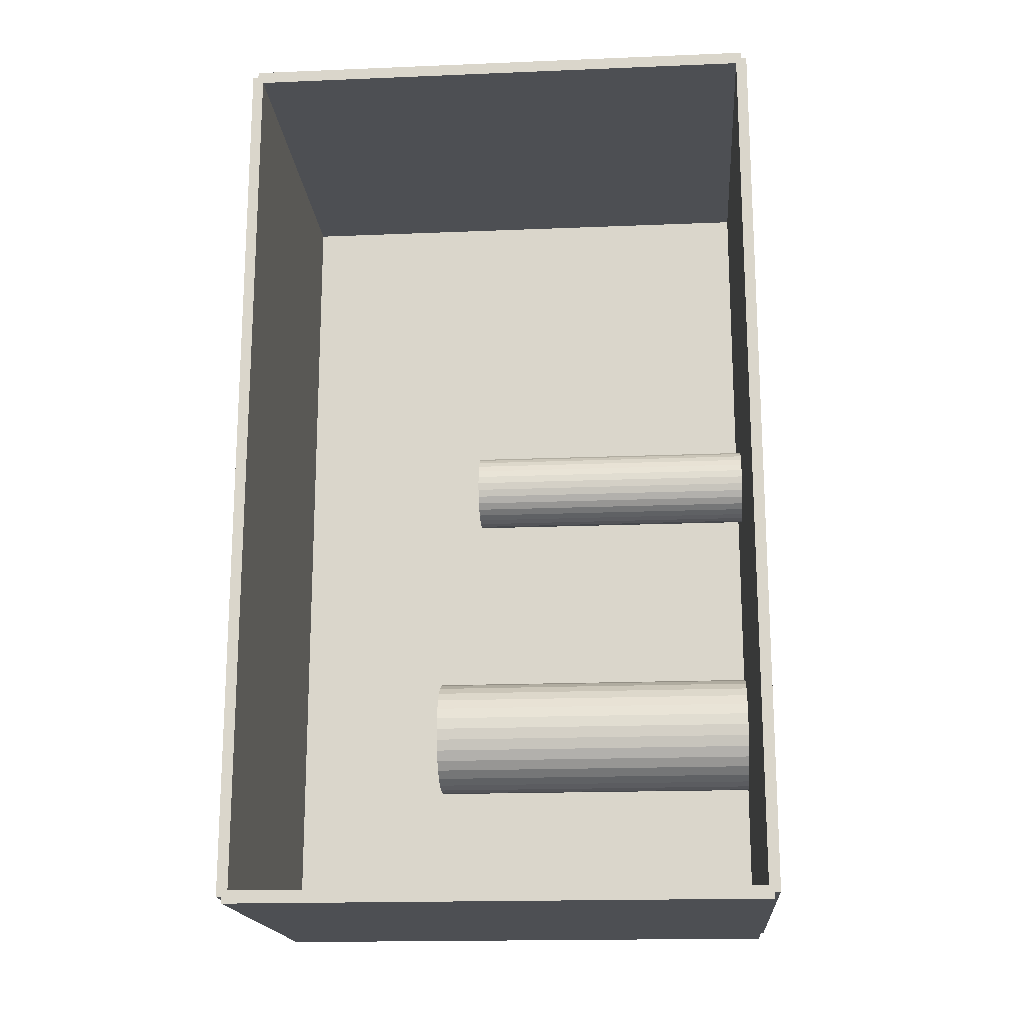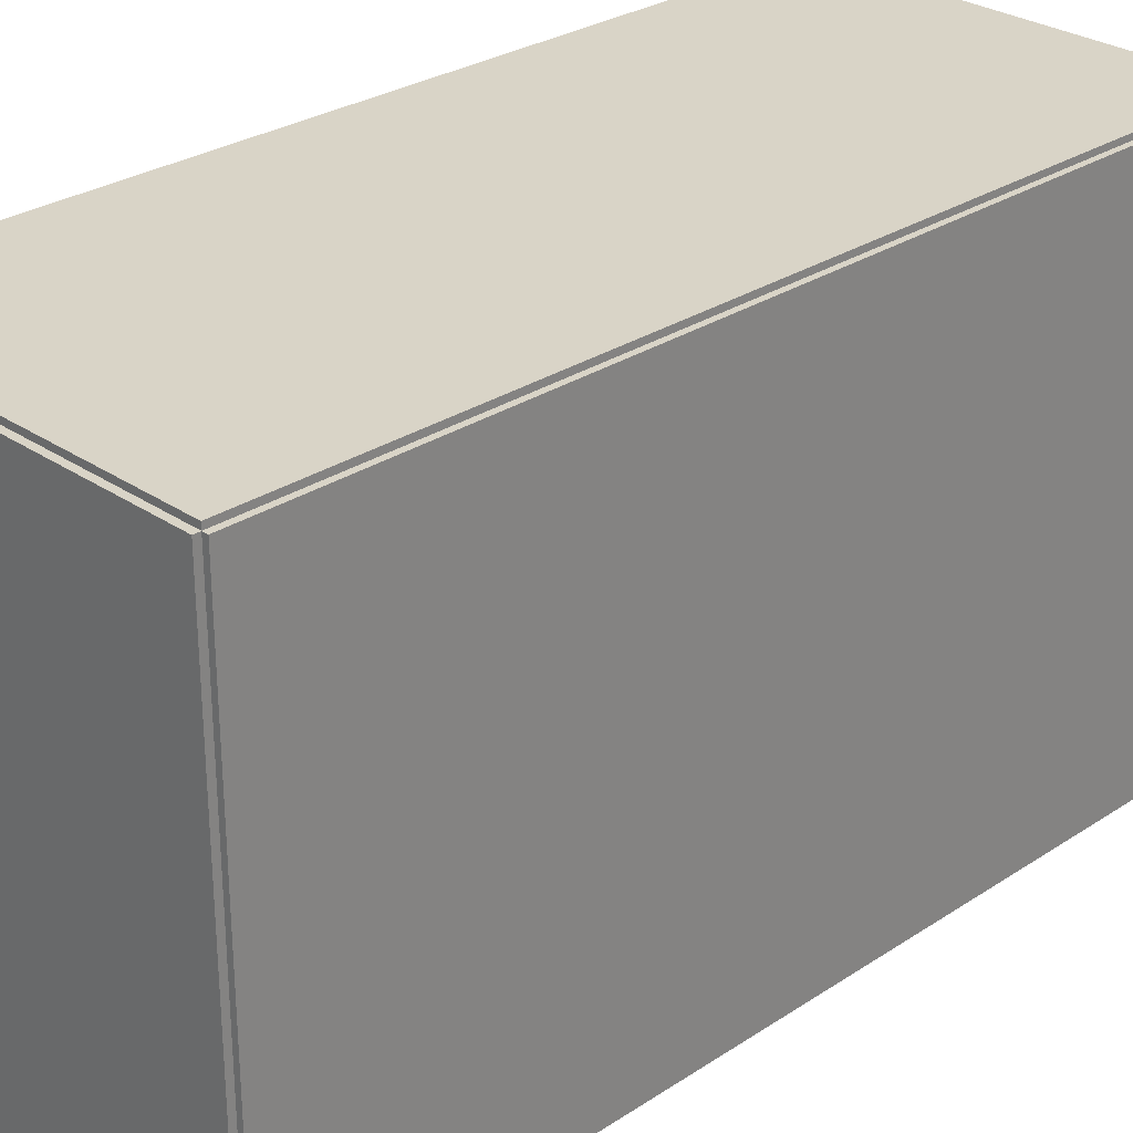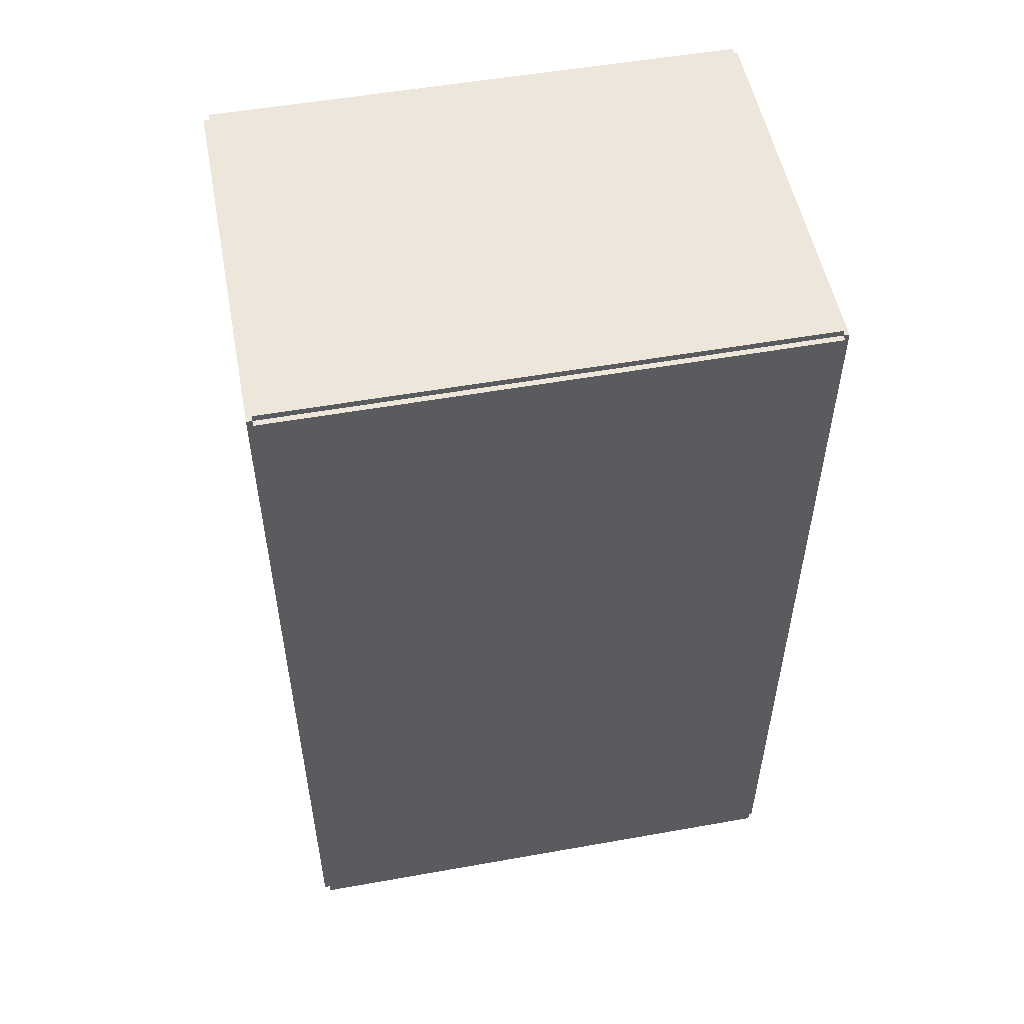
<metadata>
{"format":"obj","ext":"obj","renderer":"f3d","projection":"perspective","resolution":1024,"background":"white","views":[{"elev":-17.8,"azim":94.6,"up":"+Y"},{"elev":28.5,"azim":-134.5,"up":"+Z"},{"elev":52.9,"azim":-100.8,"up":"+Y"}]}
</metadata>
<code>
v -0.1039 -0.237 -0.002945
v -0.1039 -0.237 0.002945
v -0.1039 0.237 -0.002945
v -0.1039 0.237 0.002945
v 0.1039 -0.237 -0.002945
v 0.1039 -0.237 0.002945
v 0.1039 0.237 -0.002945
v 0.1039 0.237 0.002945
v -0.1009 -0.237 0
v -0.1068 -0.237 0
v -0.1009 0.237 0
v -0.1068 0.237 0
v -0.1009 -0.237 0.2812
v -0.1068 -0.237 0.2812
v -0.1009 0.237 0.2812
v -0.1068 0.237 0.2812
v -0.1039 0.2336 0.2812
v -0.1039 0.2403 0.2812
v -0.1039 0.2336 0
v -0.1039 0.2403 0
v 0.1039 0.2336 0.2812
v 0.1039 0.2403 0.2812
v 0.1039 0.2336 0
v 0.1039 0.2403 0
v -0.1039 -0.2336 0
v -0.1039 -0.2403 0
v -0.1039 -0.2336 0.2812
v -0.1039 -0.2403 0.2812
v 0.1039 -0.2336 0
v 0.1039 -0.2403 0
v 0.1039 -0.2336 0.2812
v 0.1039 -0.2403 0.2812
v -0.1039 -0.237 0.2783
v -0.1039 -0.237 0.2842
v -0.1039 0.237 0.2783
v -0.1039 0.237 0.2842
v 0.1039 -0.237 0.2783
v 0.1039 -0.237 0.2842
v 0.1039 0.237 0.2783
v 0.1039 0.237 0.2842
v 0.02024 0.004451 0.005889
v 0.04032 0.004451 0.005889
v 0.04032 0.004451 0.08126
v 0.02024 0.004451 0.08126
v 0.03994 0.008369 0.005889
v 0.03994 0.008369 0.08126
v 0.0388 0.01214 0.005889
v 0.0388 0.01214 0.08126
v 0.03694 0.01561 0.005889
v 0.03694 0.01561 0.08126
v 0.03444 0.01865 0.005889
v 0.03444 0.01865 0.08126
v 0.0314 0.02115 0.005889
v 0.0314 0.02115 0.08126
v 0.02793 0.023 0.005889
v 0.02793 0.023 0.08126
v 0.02416 0.02415 0.005889
v 0.02416 0.02415 0.08126
v 0.02024 0.02453 0.005889
v 0.02024 0.02453 0.08126
v 0.01632 0.02415 0.005889
v 0.01632 0.02415 0.08126
v 0.01256 0.023 0.005889
v 0.01256 0.023 0.08126
v 0.009085 0.02115 0.005889
v 0.009085 0.02115 0.08126
v 0.006042 0.01865 0.005889
v 0.006042 0.01865 0.08126
v 0.003544 0.01561 0.005889
v 0.003544 0.01561 0.08126
v 0.001688 0.01214 0.005889
v 0.001688 0.01214 0.08126
v 0.0005456 0.008369 0.005889
v 0.0005456 0.008369 0.08126
v 0.0001597 0.004451 0.005889
v 0.0001597 0.004451 0.08126
v 0.0005456 0.0005335 0.005889
v 0.0005456 0.0005335 0.08126
v 0.001688 -0.003234 0.005889
v 0.001688 -0.003234 0.08126
v 0.003544 -0.006706 0.005889
v 0.003544 -0.006706 0.08126
v 0.006042 -0.009749 0.005889
v 0.006042 -0.009749 0.08126
v 0.009085 -0.01225 0.005889
v 0.009085 -0.01225 0.08126
v 0.01256 -0.0141 0.005889
v 0.01256 -0.0141 0.08126
v 0.01632 -0.01525 0.005889
v 0.01632 -0.01525 0.08126
v 0.02024 -0.01563 0.005889
v 0.02024 -0.01563 0.08126
v 0.02416 -0.01525 0.005889
v 0.02416 -0.01525 0.08126
v 0.02793 -0.0141 0.005889
v 0.02793 -0.0141 0.08126
v 0.0314 -0.01225 0.005889
v 0.0314 -0.01225 0.08126
v 0.03444 -0.009749 0.005889
v 0.03444 -0.009749 0.08126
v 0.03694 -0.006706 0.005889
v 0.03694 -0.006706 0.08126
v 0.0388 -0.003234 0.005889
v 0.0388 -0.003234 0.08126
v 0.03994 0.0005335 0.005889
v 0.03994 0.0005335 0.08126
v 0.02024 0.004451 0.08126
v 0.04032 0.004451 0.08126
v 0.04032 0.004451 0.1566
v 0.02024 0.004451 0.1566
v 0.03994 0.008369 0.08126
v 0.03994 0.008369 0.1566
v 0.0388 0.01214 0.08126
v 0.0388 0.01214 0.1566
v 0.03694 0.01561 0.08126
v 0.03694 0.01561 0.1566
v 0.03444 0.01865 0.08126
v 0.03444 0.01865 0.1566
v 0.0314 0.02115 0.08126
v 0.0314 0.02115 0.1566
v 0.02793 0.023 0.08126
v 0.02793 0.023 0.1566
v 0.02416 0.02415 0.08126
v 0.02416 0.02415 0.1566
v 0.02024 0.02453 0.08126
v 0.02024 0.02453 0.1566
v 0.01632 0.02415 0.08126
v 0.01632 0.02415 0.1566
v 0.01256 0.023 0.08126
v 0.01256 0.023 0.1566
v 0.009085 0.02115 0.08126
v 0.009085 0.02115 0.1566
v 0.006042 0.01865 0.08126
v 0.006042 0.01865 0.1566
v 0.003544 0.01561 0.08126
v 0.003544 0.01561 0.1566
v 0.001688 0.01214 0.08126
v 0.001688 0.01214 0.1566
v 0.0005456 0.008369 0.08126
v 0.0005456 0.008369 0.1566
v 0.0001597 0.004451 0.08126
v 0.0001597 0.004451 0.1566
v 0.0005456 0.0005335 0.08126
v 0.0005456 0.0005335 0.1566
v 0.001688 -0.003234 0.08126
v 0.001688 -0.003234 0.1566
v 0.003544 -0.006706 0.08126
v 0.003544 -0.006706 0.1566
v 0.006042 -0.009749 0.08126
v 0.006042 -0.009749 0.1566
v 0.009085 -0.01225 0.08126
v 0.009085 -0.01225 0.1566
v 0.01256 -0.0141 0.08126
v 0.01256 -0.0141 0.1566
v 0.01632 -0.01525 0.08126
v 0.01632 -0.01525 0.1566
v 0.02024 -0.01563 0.08126
v 0.02024 -0.01563 0.1566
v 0.02416 -0.01525 0.08126
v 0.02416 -0.01525 0.1566
v 0.02793 -0.0141 0.08126
v 0.02793 -0.0141 0.1566
v 0.0314 -0.01225 0.08126
v 0.0314 -0.01225 0.1566
v 0.03444 -0.009749 0.08126
v 0.03444 -0.009749 0.1566
v 0.03694 -0.006706 0.08126
v 0.03694 -0.006706 0.1566
v 0.0388 -0.003234 0.08126
v 0.0388 -0.003234 0.1566
v 0.03994 0.0005335 0.08126
v 0.03994 0.0005335 0.1566
v -0.02604 -0.1315 0.005889
v 0.00573 -0.1315 0.005889
v 0.00573 -0.1315 0.09461
v -0.02604 -0.1315 0.09461
v 0.00512 -0.1253 0.005889
v 0.00512 -0.1253 0.09461
v 0.003312 -0.1193 0.005889
v 0.003312 -0.1193 0.09461
v 0.0003759 -0.1138 0.005889
v 0.0003759 -0.1138 0.09461
v -0.003575 -0.109 0.005889
v -0.003575 -0.109 0.09461
v -0.008389 -0.1051 0.005889
v -0.008389 -0.1051 0.09461
v -0.01388 -0.1021 0.005889
v -0.01388 -0.1021 0.09461
v -0.01984 -0.1003 0.005889
v -0.01984 -0.1003 0.09461
v -0.02604 -0.09972 0.005889
v -0.02604 -0.09972 0.09461
v -0.03224 -0.1003 0.005889
v -0.03224 -0.1003 0.09461
v -0.0382 -0.1021 0.005889
v -0.0382 -0.1021 0.09461
v -0.04369 -0.1051 0.005889
v -0.04369 -0.1051 0.09461
v -0.0485 -0.109 0.005889
v -0.0485 -0.109 0.09461
v -0.05245 -0.1138 0.005889
v -0.05245 -0.1138 0.09461
v -0.05539 -0.1193 0.005889
v -0.05539 -0.1193 0.09461
v -0.0572 -0.1253 0.005889
v -0.0572 -0.1253 0.09461
v -0.05781 -0.1315 0.005889
v -0.05781 -0.1315 0.09461
v -0.0572 -0.1377 0.005889
v -0.0572 -0.1377 0.09461
v -0.05539 -0.1436 0.005889
v -0.05539 -0.1436 0.09461
v -0.05245 -0.1491 0.005889
v -0.05245 -0.1491 0.09461
v -0.0485 -0.154 0.005889
v -0.0485 -0.154 0.09461
v -0.04369 -0.1579 0.005889
v -0.04369 -0.1579 0.09461
v -0.0382 -0.1608 0.005889
v -0.0382 -0.1608 0.09461
v -0.03224 -0.1626 0.005889
v -0.03224 -0.1626 0.09461
v -0.02604 -0.1633 0.005889
v -0.02604 -0.1633 0.09461
v -0.01984 -0.1626 0.005889
v -0.01984 -0.1626 0.09461
v -0.01388 -0.1608 0.005889
v -0.01388 -0.1608 0.09461
v -0.008389 -0.1579 0.005889
v -0.008389 -0.1579 0.09461
v -0.003575 -0.154 0.005889
v -0.003575 -0.154 0.09461
v 0.0003759 -0.1491 0.005889
v 0.0003759 -0.1491 0.09461
v 0.003312 -0.1436 0.005889
v 0.003312 -0.1436 0.09461
v 0.00512 -0.1377 0.005889
v 0.00512 -0.1377 0.09461
v -0.02604 -0.1315 0.09461
v 0.00573 -0.1315 0.09461
v 0.00573 -0.1315 0.1833
v -0.02604 -0.1315 0.1833
v 0.00512 -0.1253 0.09461
v 0.00512 -0.1253 0.1833
v 0.003312 -0.1193 0.09461
v 0.003312 -0.1193 0.1833
v 0.0003759 -0.1138 0.09461
v 0.0003759 -0.1138 0.1833
v -0.003575 -0.109 0.09461
v -0.003575 -0.109 0.1833
v -0.008389 -0.1051 0.09461
v -0.008389 -0.1051 0.1833
v -0.01388 -0.1021 0.09461
v -0.01388 -0.1021 0.1833
v -0.01984 -0.1003 0.09461
v -0.01984 -0.1003 0.1833
v -0.02604 -0.09972 0.09461
v -0.02604 -0.09972 0.1833
v -0.03224 -0.1003 0.09461
v -0.03224 -0.1003 0.1833
v -0.0382 -0.1021 0.09461
v -0.0382 -0.1021 0.1833
v -0.04369 -0.1051 0.09461
v -0.04369 -0.1051 0.1833
v -0.0485 -0.109 0.09461
v -0.0485 -0.109 0.1833
v -0.05245 -0.1138 0.09461
v -0.05245 -0.1138 0.1833
v -0.05539 -0.1193 0.09461
v -0.05539 -0.1193 0.1833
v -0.0572 -0.1253 0.09461
v -0.0572 -0.1253 0.1833
v -0.05781 -0.1315 0.09461
v -0.05781 -0.1315 0.1833
v -0.0572 -0.1377 0.09461
v -0.0572 -0.1377 0.1833
v -0.05539 -0.1436 0.09461
v -0.05539 -0.1436 0.1833
v -0.05245 -0.1491 0.09461
v -0.05245 -0.1491 0.1833
v -0.0485 -0.154 0.09461
v -0.0485 -0.154 0.1833
v -0.04369 -0.1579 0.09461
v -0.04369 -0.1579 0.1833
v -0.0382 -0.1608 0.09461
v -0.0382 -0.1608 0.1833
v -0.03224 -0.1626 0.09461
v -0.03224 -0.1626 0.1833
v -0.02604 -0.1633 0.09461
v -0.02604 -0.1633 0.1833
v -0.01984 -0.1626 0.09461
v -0.01984 -0.1626 0.1833
v -0.01388 -0.1608 0.09461
v -0.01388 -0.1608 0.1833
v -0.008389 -0.1579 0.09461
v -0.008389 -0.1579 0.1833
v -0.003575 -0.154 0.09461
v -0.003575 -0.154 0.1833
v 0.0003759 -0.1491 0.09461
v 0.0003759 -0.1491 0.1833
v 0.003312 -0.1436 0.09461
v 0.003312 -0.1436 0.1833
v 0.00512 -0.1377 0.09461
v 0.00512 -0.1377 0.1833
f 2 4 1
f 5 2 1
f 1 4 3
f 3 5 1
f 2 8 4
f 6 2 5
f 6 8 2
f 4 8 3
f 7 5 3
f 3 8 7
f 7 6 5
f 8 6 7
f 10 12 9
f 13 10 9
f 9 12 11
f 11 13 9
f 10 16 12
f 14 10 13
f 14 16 10
f 12 16 11
f 15 13 11
f 11 16 15
f 15 14 13
f 16 14 15
f 18 20 17
f 21 18 17
f 17 20 19
f 19 21 17
f 18 24 20
f 22 18 21
f 22 24 18
f 20 24 19
f 23 21 19
f 19 24 23
f 23 22 21
f 24 22 23
f 26 28 25
f 29 26 25
f 25 28 27
f 27 29 25
f 26 32 28
f 30 26 29
f 30 32 26
f 28 32 27
f 31 29 27
f 27 32 31
f 31 30 29
f 32 30 31
f 34 36 33
f 37 34 33
f 33 36 35
f 35 37 33
f 34 40 36
f 38 34 37
f 38 40 34
f 36 40 35
f 39 37 35
f 35 40 39
f 39 38 37
f 40 38 39
f 42 41 45
f 42 45 43
f 43 45 46
f 43 46 44
f 45 41 47
f 45 47 46
f 46 47 48
f 46 48 44
f 47 41 49
f 47 49 48
f 48 49 50
f 48 50 44
f 49 41 51
f 49 51 50
f 50 51 52
f 50 52 44
f 51 41 53
f 51 53 52
f 52 53 54
f 52 54 44
f 53 41 55
f 53 55 54
f 54 55 56
f 54 56 44
f 55 41 57
f 55 57 56
f 56 57 58
f 56 58 44
f 57 41 59
f 57 59 58
f 58 59 60
f 58 60 44
f 59 41 61
f 59 61 60
f 60 61 62
f 60 62 44
f 61 41 63
f 61 63 62
f 62 63 64
f 62 64 44
f 63 41 65
f 63 65 64
f 64 65 66
f 64 66 44
f 65 41 67
f 65 67 66
f 66 67 68
f 66 68 44
f 67 41 69
f 67 69 68
f 68 69 70
f 68 70 44
f 69 41 71
f 69 71 70
f 70 71 72
f 70 72 44
f 71 41 73
f 71 73 72
f 72 73 74
f 72 74 44
f 73 41 75
f 73 75 74
f 74 75 76
f 74 76 44
f 75 41 77
f 75 77 76
f 76 77 78
f 76 78 44
f 77 41 79
f 77 79 78
f 78 79 80
f 78 80 44
f 79 41 81
f 79 81 80
f 80 81 82
f 80 82 44
f 81 41 83
f 81 83 82
f 82 83 84
f 82 84 44
f 83 41 85
f 83 85 84
f 84 85 86
f 84 86 44
f 85 41 87
f 85 87 86
f 86 87 88
f 86 88 44
f 87 41 89
f 87 89 88
f 88 89 90
f 88 90 44
f 89 41 91
f 89 91 90
f 90 91 92
f 90 92 44
f 91 41 93
f 91 93 92
f 92 93 94
f 92 94 44
f 93 41 95
f 93 95 94
f 94 95 96
f 94 96 44
f 95 41 97
f 95 97 96
f 96 97 98
f 96 98 44
f 97 41 99
f 97 99 98
f 98 99 100
f 98 100 44
f 99 41 101
f 99 101 100
f 100 101 102
f 100 102 44
f 101 41 103
f 101 103 102
f 102 103 104
f 102 104 44
f 103 41 105
f 103 105 104
f 104 105 106
f 104 106 44
f 105 41 42
f 105 42 106
f 106 42 43
f 106 43 44
f 108 107 111
f 108 111 109
f 109 111 112
f 109 112 110
f 111 107 113
f 111 113 112
f 112 113 114
f 112 114 110
f 113 107 115
f 113 115 114
f 114 115 116
f 114 116 110
f 115 107 117
f 115 117 116
f 116 117 118
f 116 118 110
f 117 107 119
f 117 119 118
f 118 119 120
f 118 120 110
f 119 107 121
f 119 121 120
f 120 121 122
f 120 122 110
f 121 107 123
f 121 123 122
f 122 123 124
f 122 124 110
f 123 107 125
f 123 125 124
f 124 125 126
f 124 126 110
f 125 107 127
f 125 127 126
f 126 127 128
f 126 128 110
f 127 107 129
f 127 129 128
f 128 129 130
f 128 130 110
f 129 107 131
f 129 131 130
f 130 131 132
f 130 132 110
f 131 107 133
f 131 133 132
f 132 133 134
f 132 134 110
f 133 107 135
f 133 135 134
f 134 135 136
f 134 136 110
f 135 107 137
f 135 137 136
f 136 137 138
f 136 138 110
f 137 107 139
f 137 139 138
f 138 139 140
f 138 140 110
f 139 107 141
f 139 141 140
f 140 141 142
f 140 142 110
f 141 107 143
f 141 143 142
f 142 143 144
f 142 144 110
f 143 107 145
f 143 145 144
f 144 145 146
f 144 146 110
f 145 107 147
f 145 147 146
f 146 147 148
f 146 148 110
f 147 107 149
f 147 149 148
f 148 149 150
f 148 150 110
f 149 107 151
f 149 151 150
f 150 151 152
f 150 152 110
f 151 107 153
f 151 153 152
f 152 153 154
f 152 154 110
f 153 107 155
f 153 155 154
f 154 155 156
f 154 156 110
f 155 107 157
f 155 157 156
f 156 157 158
f 156 158 110
f 157 107 159
f 157 159 158
f 158 159 160
f 158 160 110
f 159 107 161
f 159 161 160
f 160 161 162
f 160 162 110
f 161 107 163
f 161 163 162
f 162 163 164
f 162 164 110
f 163 107 165
f 163 165 164
f 164 165 166
f 164 166 110
f 165 107 167
f 165 167 166
f 166 167 168
f 166 168 110
f 167 107 169
f 167 169 168
f 168 169 170
f 168 170 110
f 169 107 171
f 169 171 170
f 170 171 172
f 170 172 110
f 171 107 108
f 171 108 172
f 172 108 109
f 172 109 110
f 174 173 177
f 174 177 175
f 175 177 178
f 175 178 176
f 177 173 179
f 177 179 178
f 178 179 180
f 178 180 176
f 179 173 181
f 179 181 180
f 180 181 182
f 180 182 176
f 181 173 183
f 181 183 182
f 182 183 184
f 182 184 176
f 183 173 185
f 183 185 184
f 184 185 186
f 184 186 176
f 185 173 187
f 185 187 186
f 186 187 188
f 186 188 176
f 187 173 189
f 187 189 188
f 188 189 190
f 188 190 176
f 189 173 191
f 189 191 190
f 190 191 192
f 190 192 176
f 191 173 193
f 191 193 192
f 192 193 194
f 192 194 176
f 193 173 195
f 193 195 194
f 194 195 196
f 194 196 176
f 195 173 197
f 195 197 196
f 196 197 198
f 196 198 176
f 197 173 199
f 197 199 198
f 198 199 200
f 198 200 176
f 199 173 201
f 199 201 200
f 200 201 202
f 200 202 176
f 201 173 203
f 201 203 202
f 202 203 204
f 202 204 176
f 203 173 205
f 203 205 204
f 204 205 206
f 204 206 176
f 205 173 207
f 205 207 206
f 206 207 208
f 206 208 176
f 207 173 209
f 207 209 208
f 208 209 210
f 208 210 176
f 209 173 211
f 209 211 210
f 210 211 212
f 210 212 176
f 211 173 213
f 211 213 212
f 212 213 214
f 212 214 176
f 213 173 215
f 213 215 214
f 214 215 216
f 214 216 176
f 215 173 217
f 215 217 216
f 216 217 218
f 216 218 176
f 217 173 219
f 217 219 218
f 218 219 220
f 218 220 176
f 219 173 221
f 219 221 220
f 220 221 222
f 220 222 176
f 221 173 223
f 221 223 222
f 222 223 224
f 222 224 176
f 223 173 225
f 223 225 224
f 224 225 226
f 224 226 176
f 225 173 227
f 225 227 226
f 226 227 228
f 226 228 176
f 227 173 229
f 227 229 228
f 228 229 230
f 228 230 176
f 229 173 231
f 229 231 230
f 230 231 232
f 230 232 176
f 231 173 233
f 231 233 232
f 232 233 234
f 232 234 176
f 233 173 235
f 233 235 234
f 234 235 236
f 234 236 176
f 235 173 237
f 235 237 236
f 236 237 238
f 236 238 176
f 237 173 174
f 237 174 238
f 238 174 175
f 238 175 176
f 240 239 243
f 240 243 241
f 241 243 244
f 241 244 242
f 243 239 245
f 243 245 244
f 244 245 246
f 244 246 242
f 245 239 247
f 245 247 246
f 246 247 248
f 246 248 242
f 247 239 249
f 247 249 248
f 248 249 250
f 248 250 242
f 249 239 251
f 249 251 250
f 250 251 252
f 250 252 242
f 251 239 253
f 251 253 252
f 252 253 254
f 252 254 242
f 253 239 255
f 253 255 254
f 254 255 256
f 254 256 242
f 255 239 257
f 255 257 256
f 256 257 258
f 256 258 242
f 257 239 259
f 257 259 258
f 258 259 260
f 258 260 242
f 259 239 261
f 259 261 260
f 260 261 262
f 260 262 242
f 261 239 263
f 261 263 262
f 262 263 264
f 262 264 242
f 263 239 265
f 263 265 264
f 264 265 266
f 264 266 242
f 265 239 267
f 265 267 266
f 266 267 268
f 266 268 242
f 267 239 269
f 267 269 268
f 268 269 270
f 268 270 242
f 269 239 271
f 269 271 270
f 270 271 272
f 270 272 242
f 271 239 273
f 271 273 272
f 272 273 274
f 272 274 242
f 273 239 275
f 273 275 274
f 274 275 276
f 274 276 242
f 275 239 277
f 275 277 276
f 276 277 278
f 276 278 242
f 277 239 279
f 277 279 278
f 278 279 280
f 278 280 242
f 279 239 281
f 279 281 280
f 280 281 282
f 280 282 242
f 281 239 283
f 281 283 282
f 282 283 284
f 282 284 242
f 283 239 285
f 283 285 284
f 284 285 286
f 284 286 242
f 285 239 287
f 285 287 286
f 286 287 288
f 286 288 242
f 287 239 289
f 287 289 288
f 288 289 290
f 288 290 242
f 289 239 291
f 289 291 290
f 290 291 292
f 290 292 242
f 291 239 293
f 291 293 292
f 292 293 294
f 292 294 242
f 293 239 295
f 293 295 294
f 294 295 296
f 294 296 242
f 295 239 297
f 295 297 296
f 296 297 298
f 296 298 242
f 297 239 299
f 297 299 298
f 298 299 300
f 298 300 242
f 299 239 301
f 299 301 300
f 300 301 302
f 300 302 242
f 301 239 303
f 301 303 302
f 302 303 304
f 302 304 242
f 303 239 240
f 303 240 304
f 304 240 241
f 304 241 242

</code>
